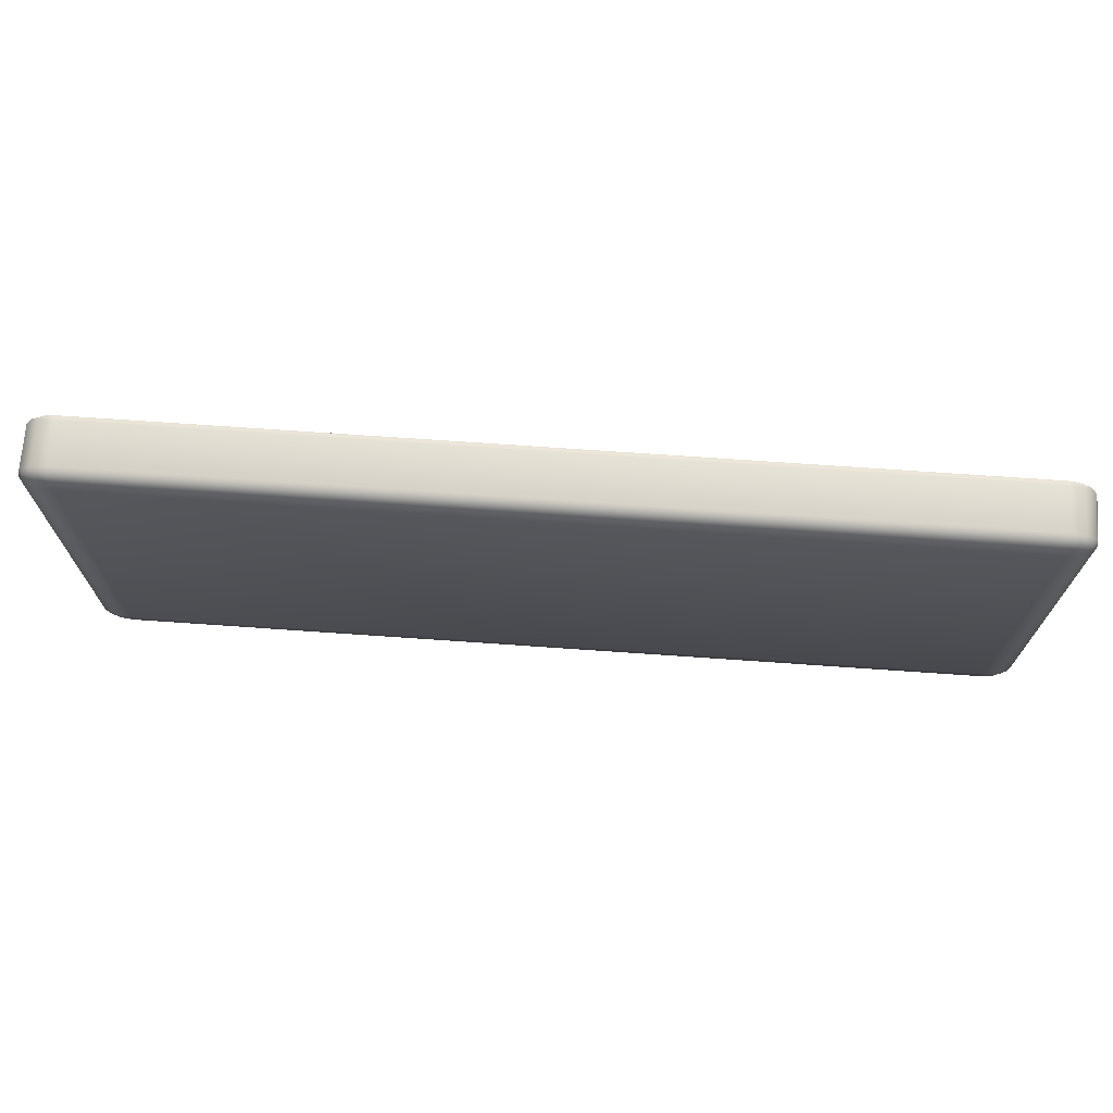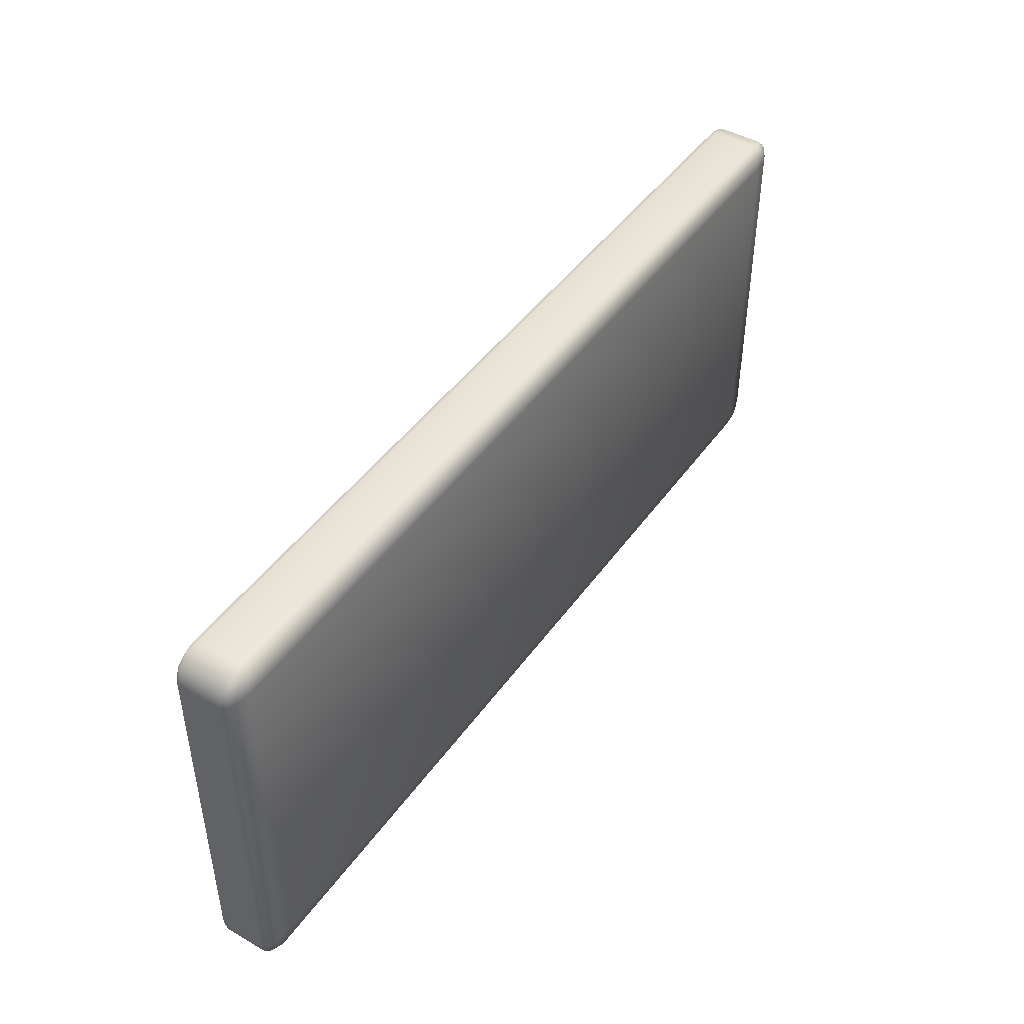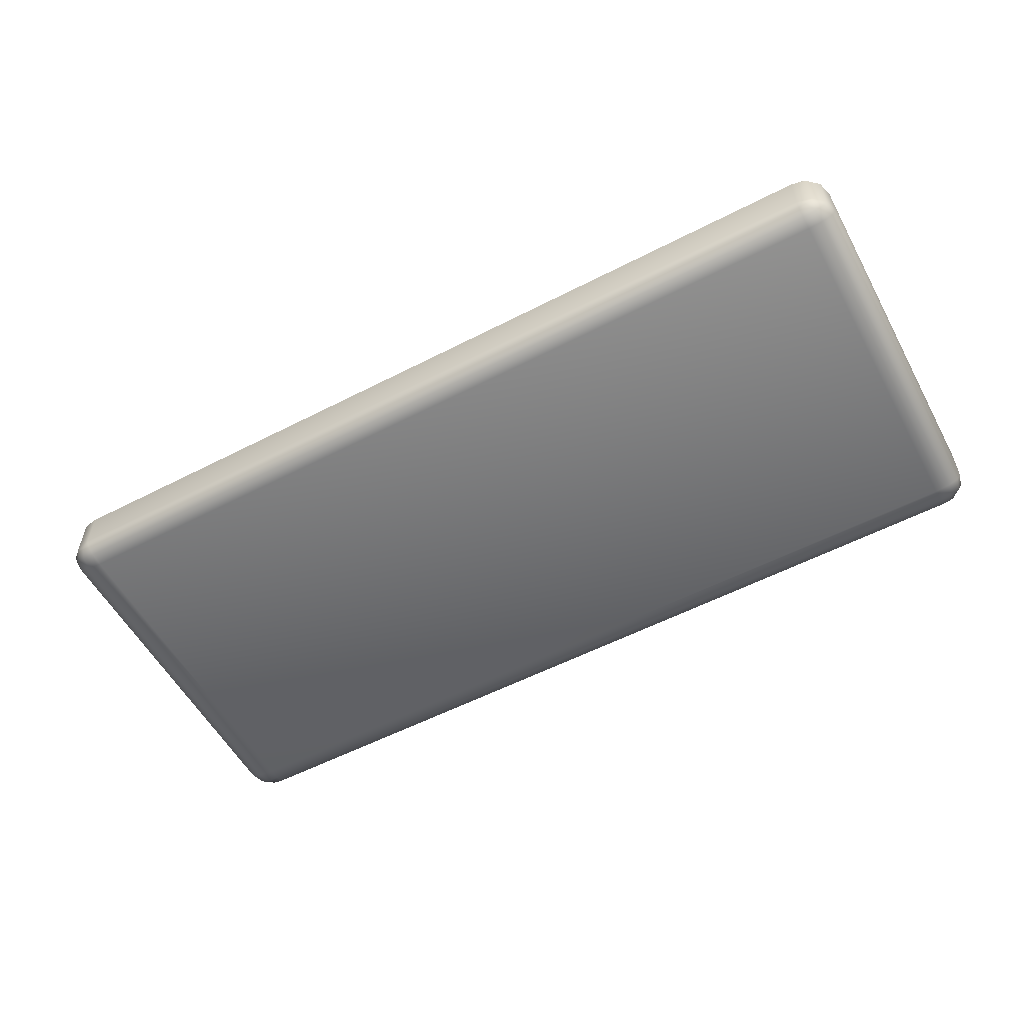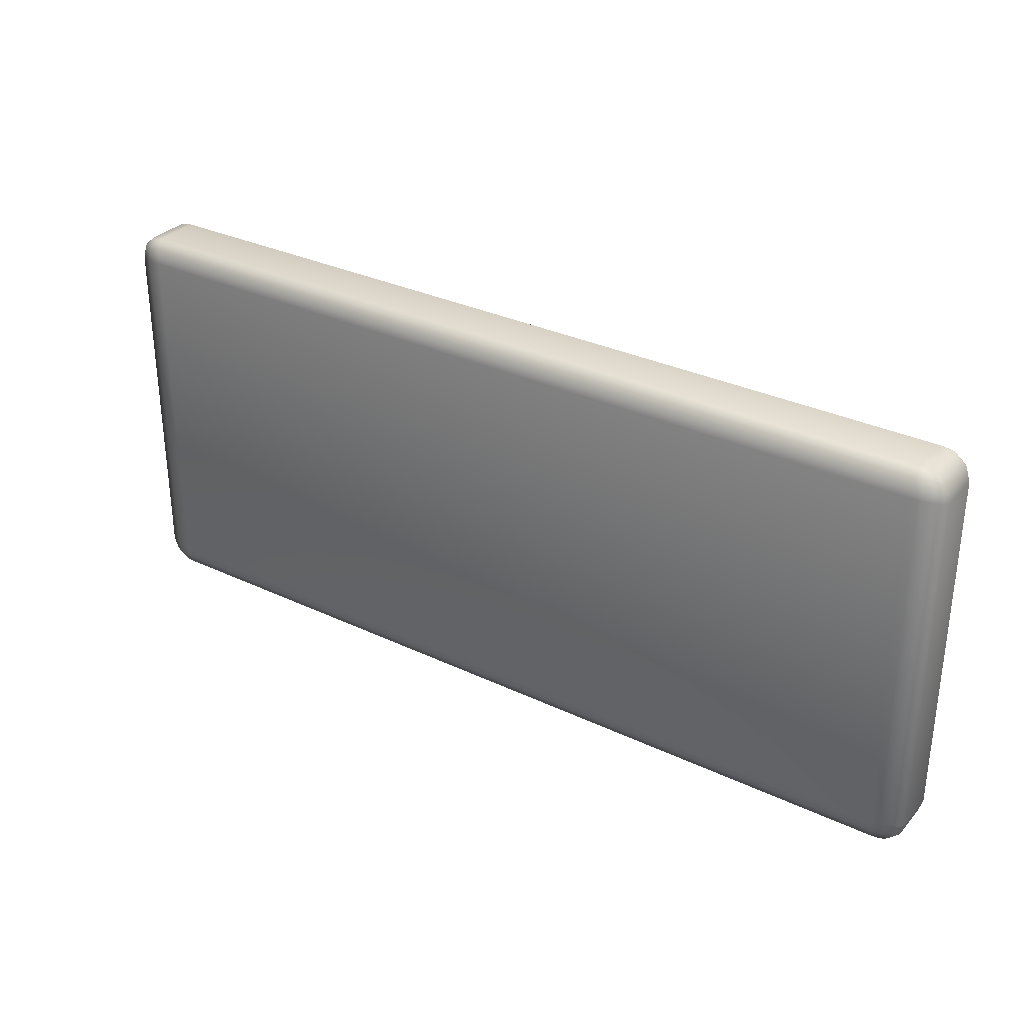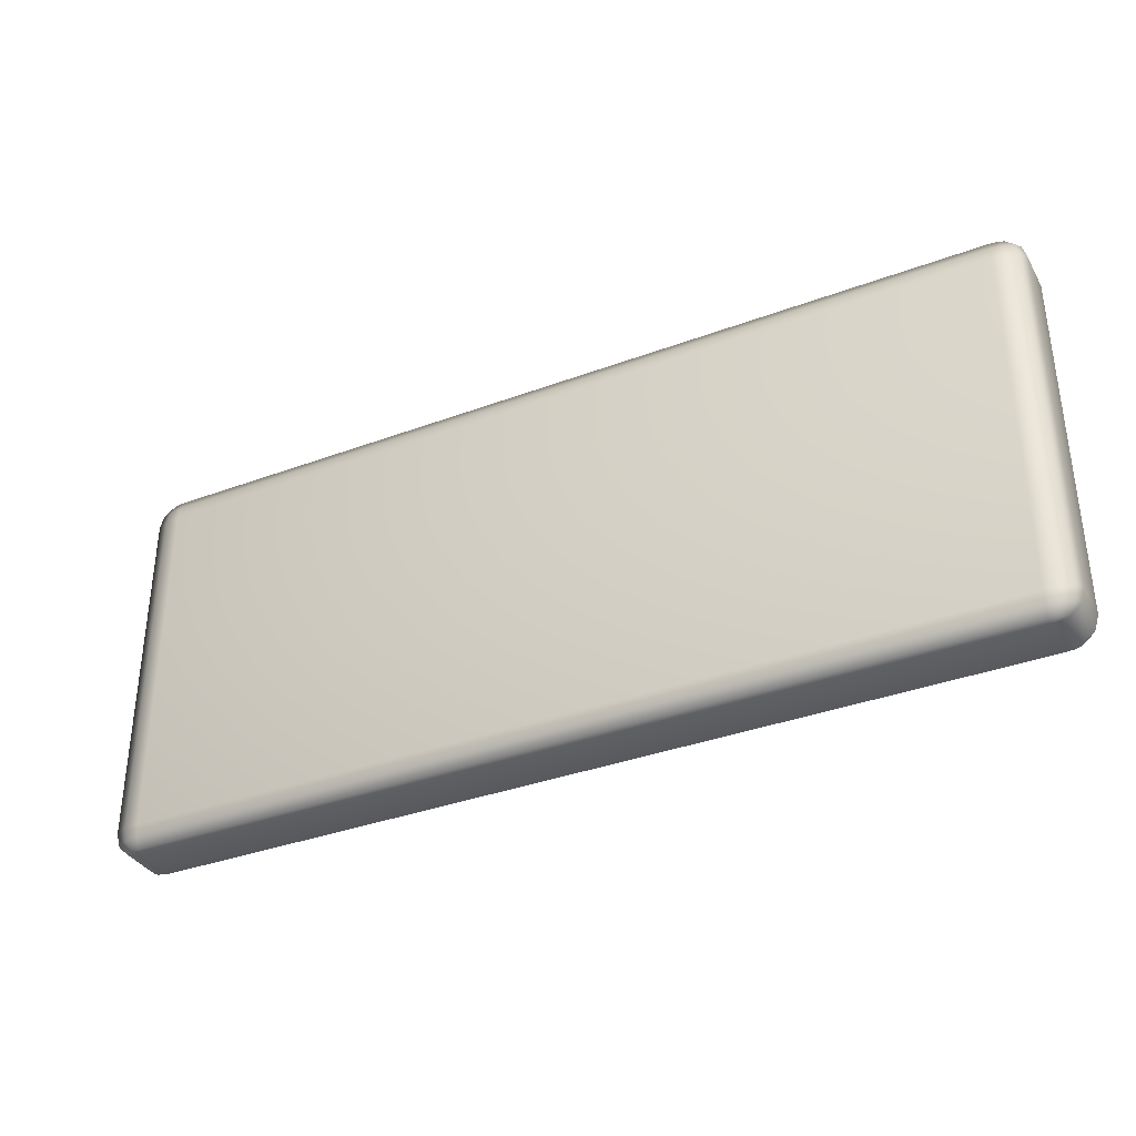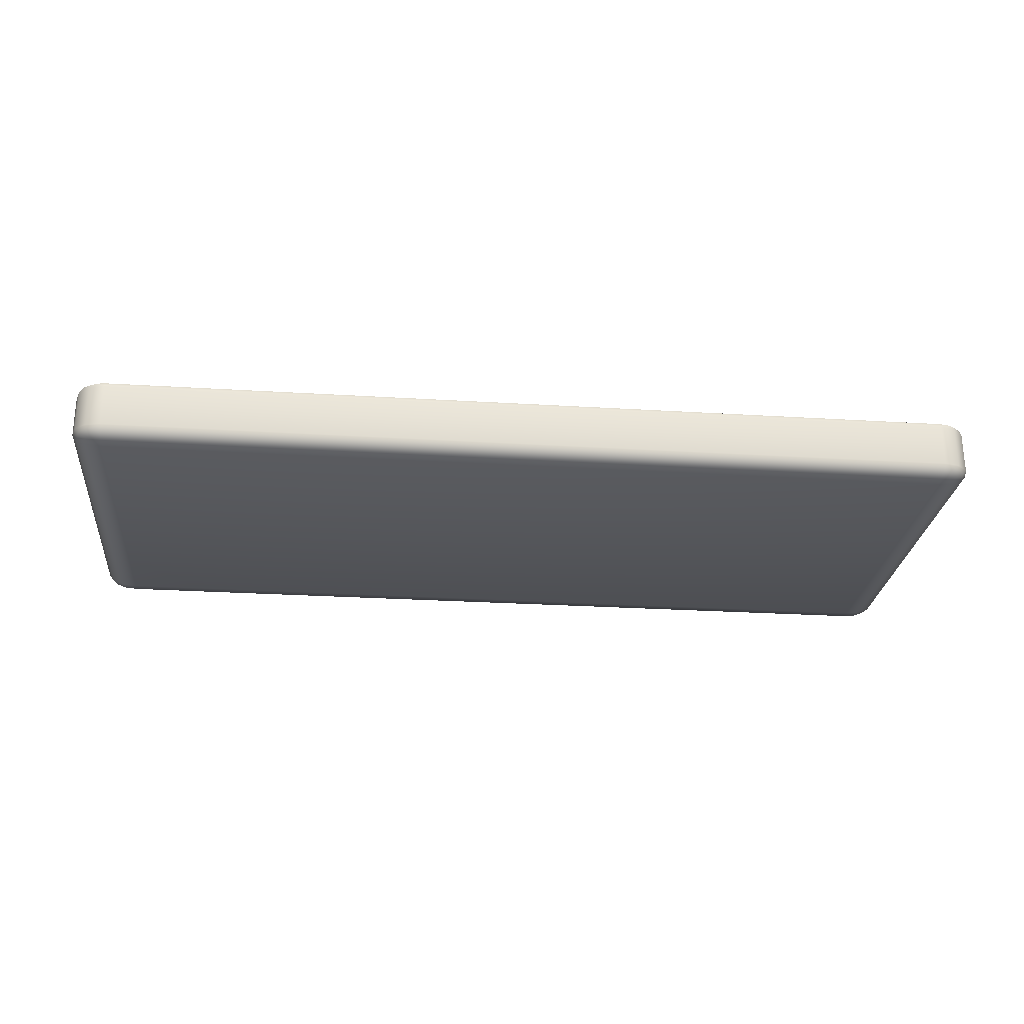
<metadata>
{"format":"obj","ext":"obj","renderer":"f3d","projection":"perspective","resolution":1024,"background":"white","views":[{"elev":70.5,"azim":4.0,"up":"+Z"},{"elev":45.5,"azim":-56.6,"up":"+Z"},{"elev":-56.0,"azim":-151.6,"up":"+Y"},{"elev":31.5,"azim":34.0,"up":"+Z"},{"elev":-35.4,"azim":26.3,"up":"+Z"},{"elev":-25.7,"azim":174.3,"up":"+Y"}]}
</metadata>
<code>
v -94.1 63.7 -26.05
v -94.1 62.46 -26.05
v -69.02 62.46 -26.05
v -69.02 63.7 -26.05
v -94.1 63.86 -26.15
v -94.32 63.84 -26.15
v -94.48 63.78 -26.15
v -94.54 63.7 -26.15
v -94.54 62.46 -26.15
v -94.48 62.38 -26.15
v -94.32 62.32 -26.15
v -94.1 62.3 -26.15
v -69.02 62.3 -26.15
v -68.8 62.32 -26.15
v -68.64 62.38 -26.15
v -68.58 62.46 -26.15
v -68.58 63.7 -26.15
v -68.64 63.78 -26.15
v -68.8 63.84 -26.15
v -69.02 63.86 -26.15
v -94.1 63.98 -26.44
v -94.48 63.94 -26.44
v -94.76 63.84 -26.44
v -94.87 63.7 -26.44
v -94.87 62.46 -26.44
v -94.76 62.32 -26.44
v -94.48 62.22 -26.44
v -94.1 62.18 -26.44
v -69.02 62.18 -26.44
v -68.64 62.22 -26.44
v -68.36 62.32 -26.44
v -68.26 62.46 -26.44
v -68.26 63.7 -26.44
v -68.36 63.84 -26.44
v -68.64 63.94 -26.44
v -69.02 63.98 -26.44
v -94.1 64.02 -26.83
v -94.54 63.98 -26.83
v -94.87 63.86 -26.83
v -94.98 63.7 -26.83
v -94.98 62.46 -26.83
v -94.87 62.3 -26.83
v -94.54 62.18 -26.83
v -94.1 62.14 -26.83
v -69.02 62.14 -26.83
v -68.58 62.18 -26.83
v -68.26 62.3 -26.83
v -68.14 62.46 -26.83
v -68.14 63.7 -26.83
v -68.26 63.86 -26.83
v -68.58 63.98 -26.83
v -69.02 64.02 -26.83
v -94.1 64.02 -37.16
v -94.54 63.98 -37.16
v -94.87 63.86 -37.16
v -94.98 63.7 -37.16
v -94.98 62.46 -37.16
v -94.87 62.3 -37.16
v -94.54 62.18 -37.16
v -94.1 62.14 -37.16
v -69.02 62.14 -37.16
v -68.58 62.18 -37.16
v -68.26 62.3 -37.16
v -68.14 62.46 -37.16
v -68.14 63.7 -37.16
v -68.26 63.86 -37.16
v -68.58 63.98 -37.16
v -69.02 64.02 -37.16
v -94.1 63.98 -37.55
v -94.48 63.94 -37.55
v -94.76 63.84 -37.55
v -94.87 63.7 -37.55
v -94.87 62.46 -37.55
v -94.76 62.32 -37.55
v -94.48 62.22 -37.55
v -94.1 62.18 -37.55
v -69.02 62.18 -37.55
v -68.64 62.22 -37.55
v -68.36 62.32 -37.55
v -68.26 62.46 -37.55
v -68.26 63.7 -37.55
v -68.36 63.84 -37.55
v -68.64 63.94 -37.55
v -69.02 63.98 -37.55
v -94.1 63.86 -37.84
v -94.32 63.84 -37.84
v -94.48 63.78 -37.84
v -94.54 63.7 -37.84
v -94.54 62.46 -37.84
v -94.48 62.38 -37.84
v -94.32 62.32 -37.84
v -94.1 62.3 -37.84
v -69.02 62.3 -37.84
v -68.8 62.32 -37.84
v -68.64 62.38 -37.84
v -68.58 62.46 -37.84
v -68.58 63.7 -37.84
v -68.64 63.78 -37.84
v -68.8 63.84 -37.84
v -69.02 63.86 -37.84
v -94.1 63.7 -37.94
v -94.1 62.46 -37.94
v -69.02 62.46 -37.94
v -69.02 63.7 -37.94
v 31.66 40.59 -20.77
v 32.02 40.59 -20.2
v 32.28 40.59 -19.52
v 32.44 40.59 -18.74
v 11.26 40.64 -22.26
v 10.58 40.64 -22
v 10.01 40.64 -21.63
v 9.54 40.64 -21.16
v 9.175 40.64 -20.59
v 8.914 40.64 -19.91
v 8.757 40.64 -19.13
v 30.32 40.64 -22.26
v 31 40.64 -22.26
o ChamferBox034
g ChamferBox034
f 1 2 3 4
f 1 5 6
f 1 6 7
f 1 7 8
f 1 8 9 2
f 2 9 10
f 2 10 11
f 2 11 12
f 2 12 13 3
f 3 13 14
f 3 14 15
f 3 15 16
f 3 16 17 4
f 4 17 18
f 4 18 19
f 4 19 20
f 4 20 5 1
f 5 21 22 6
f 6 22 23 7
f 7 23 24 8
f 8 24 25 9
f 9 25 26 10
f 10 26 27 11
f 11 27 28 12
f 12 28 29 13
f 13 29 30 14
f 14 30 31 15
f 15 31 32 16
f 16 32 33 17
f 17 33 34 18
f 18 34 35 19
f 19 35 36 20
f 20 36 21 5
f 21 37 38 22
f 22 38 39 23
f 23 39 40 24
f 24 40 41 25
f 25 41 42 26
f 26 42 43 27
f 27 43 44 28
f 28 44 45 29
f 29 45 46 30
f 30 46 47 31
f 31 47 48 32
f 32 48 49 33
f 33 49 50 34
f 34 50 51 35
f 35 51 52 36
f 36 52 37 21
f 37 53 54 38
f 38 54 55 39
f 39 55 56 40
f 40 56 57 41
f 41 57 58 42
f 42 58 59 43
f 43 59 60 44
f 44 60 61 45
f 45 61 62 46
f 46 62 63 47
f 47 63 64 48
f 48 64 65 49
f 49 65 66 50
f 50 66 67 51
f 51 67 68 52
f 52 68 53 37
f 53 69 70 54
f 54 70 71 55
f 55 71 72 56
f 56 72 73 57
f 57 73 74 58
f 58 74 75 59
f 59 75 76 60
f 60 76 77 61
f 61 77 78 62
f 62 78 79 63
f 63 79 80 64
f 64 80 81 65
f 65 81 82 66
f 66 82 83 67
f 67 83 84 68
f 68 84 69 53
f 69 85 86 70
f 70 86 87 71
f 71 87 88 72
f 72 88 89 73
f 73 89 90 74
f 74 90 91 75
f 75 91 92 76
f 76 92 93 77
f 77 93 94 78
f 78 94 95 79
f 79 95 96 80
f 80 96 97 81
f 81 97 98 82
f 82 98 99 83
f 83 99 100 84
f 84 100 85 69
f 85 101 86
f 86 101 87
f 87 101 88
f 88 101 102 89
f 89 102 90
f 90 102 91
f 91 102 92
f 92 102 103 93
f 93 103 94
f 94 103 95
f 95 103 96
f 96 103 104 97
f 97 104 98
f 98 104 99
f 99 104 100
f 100 104 101 85
f 104 103 102 101

</code>
